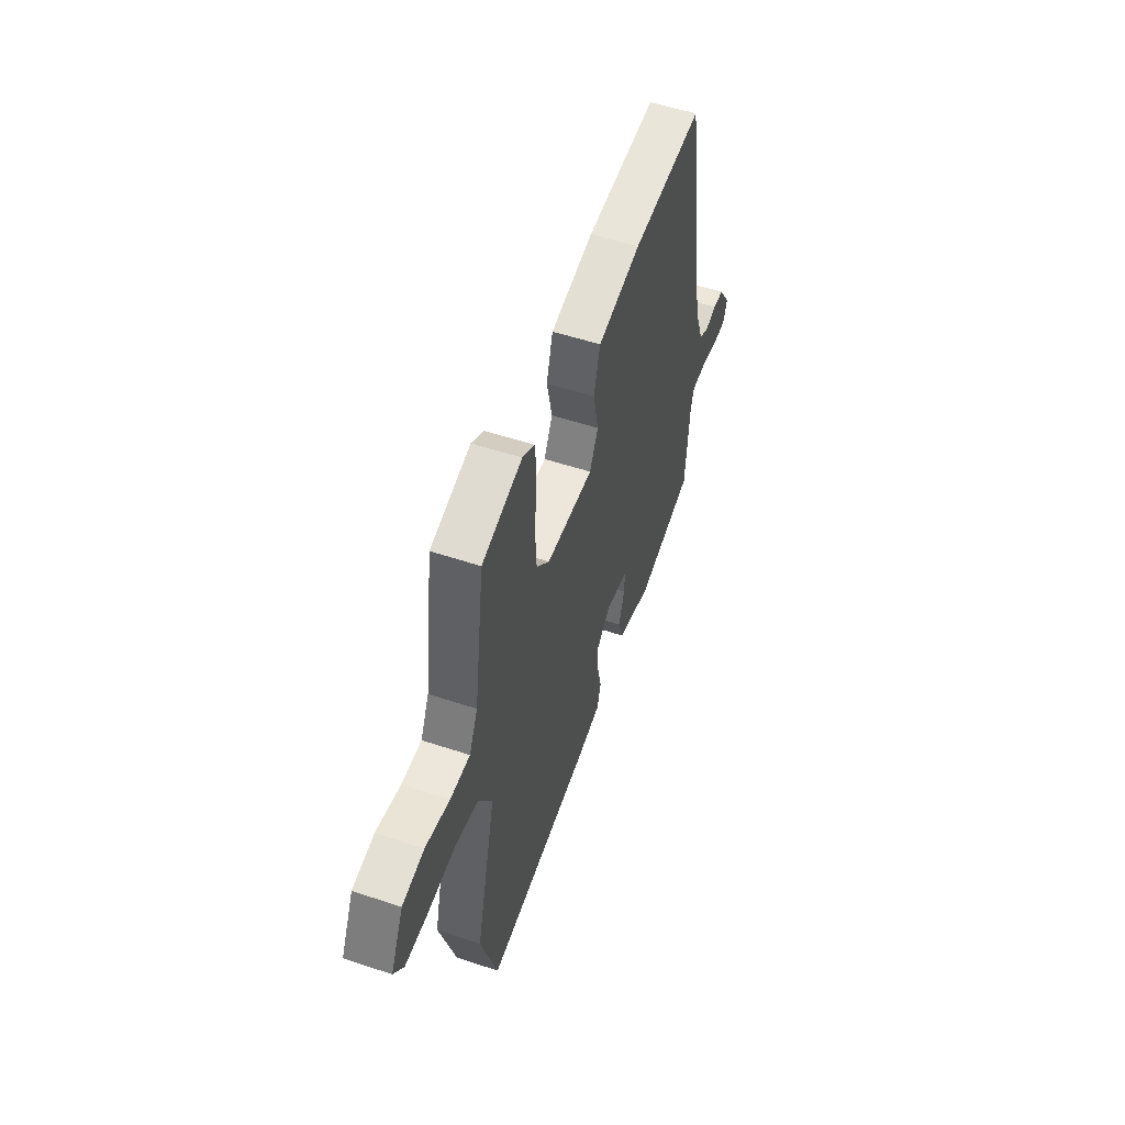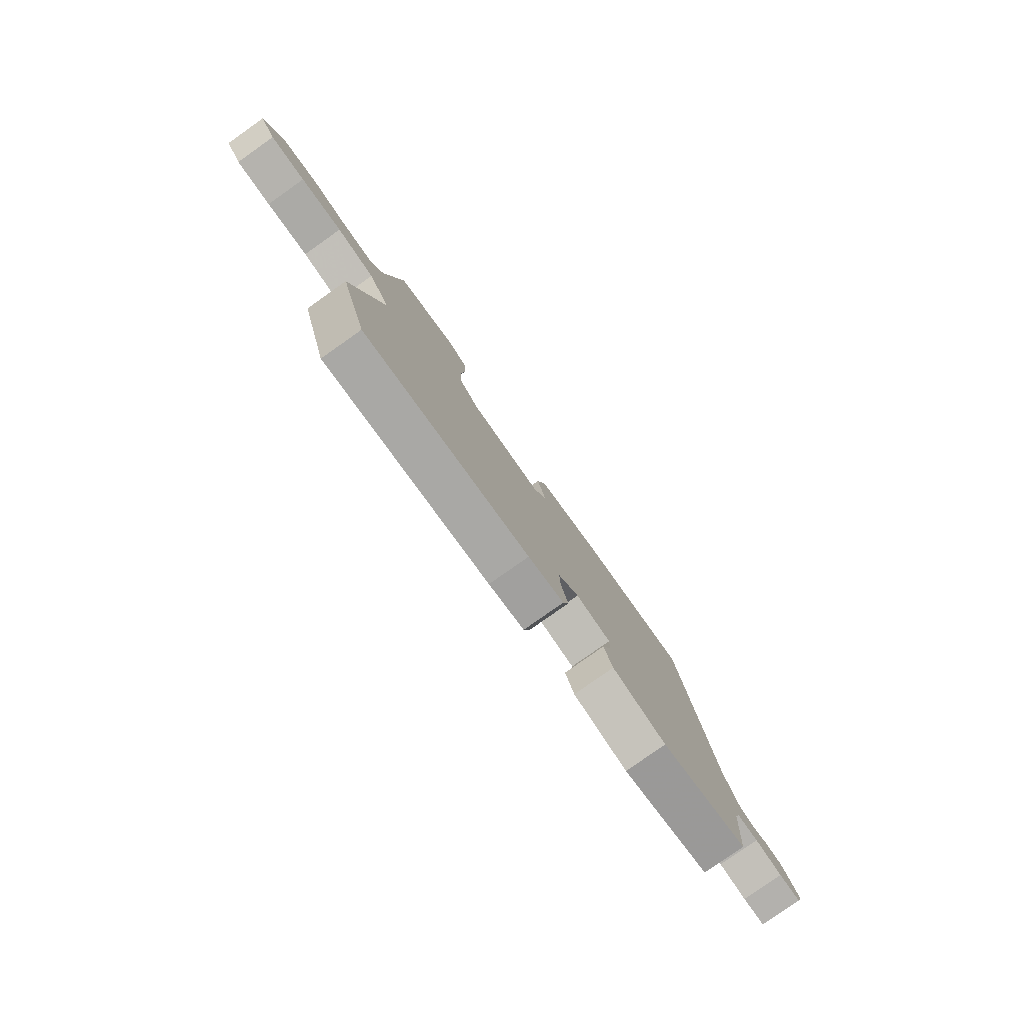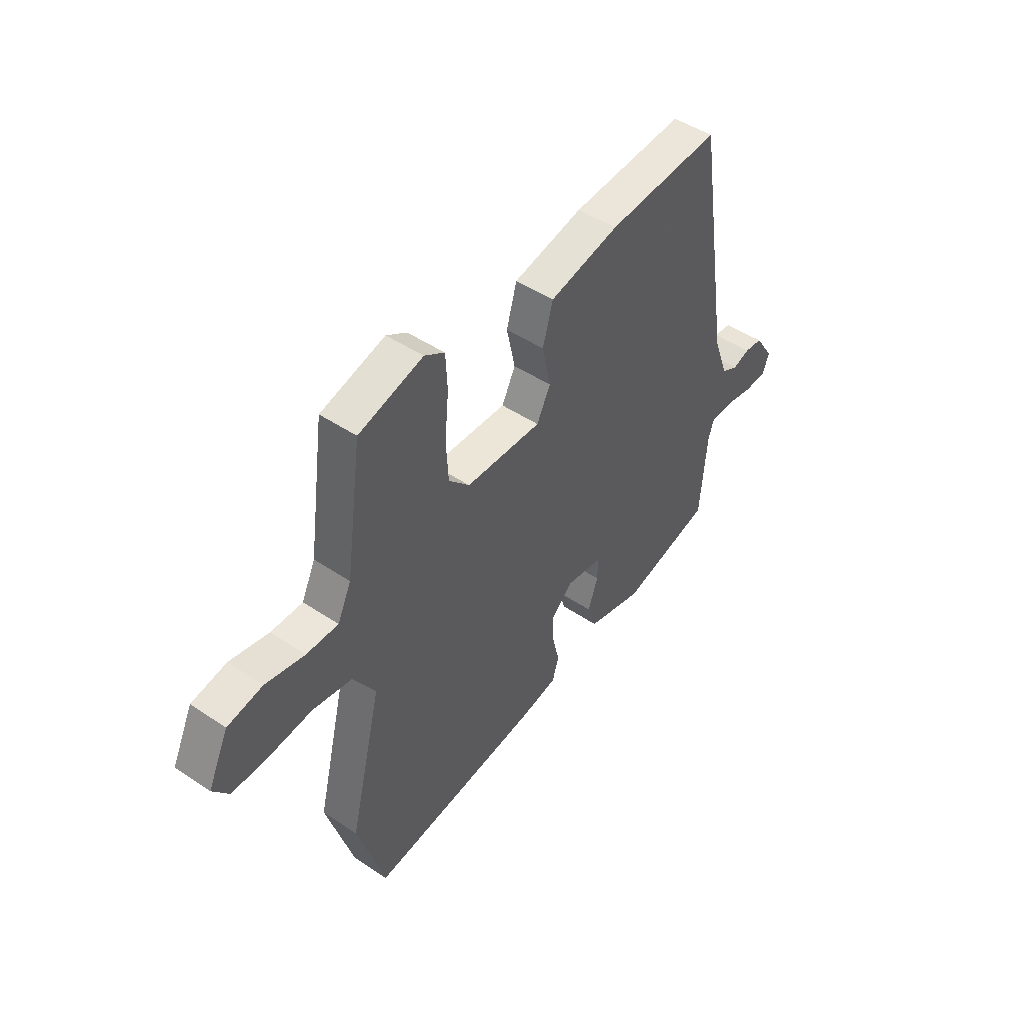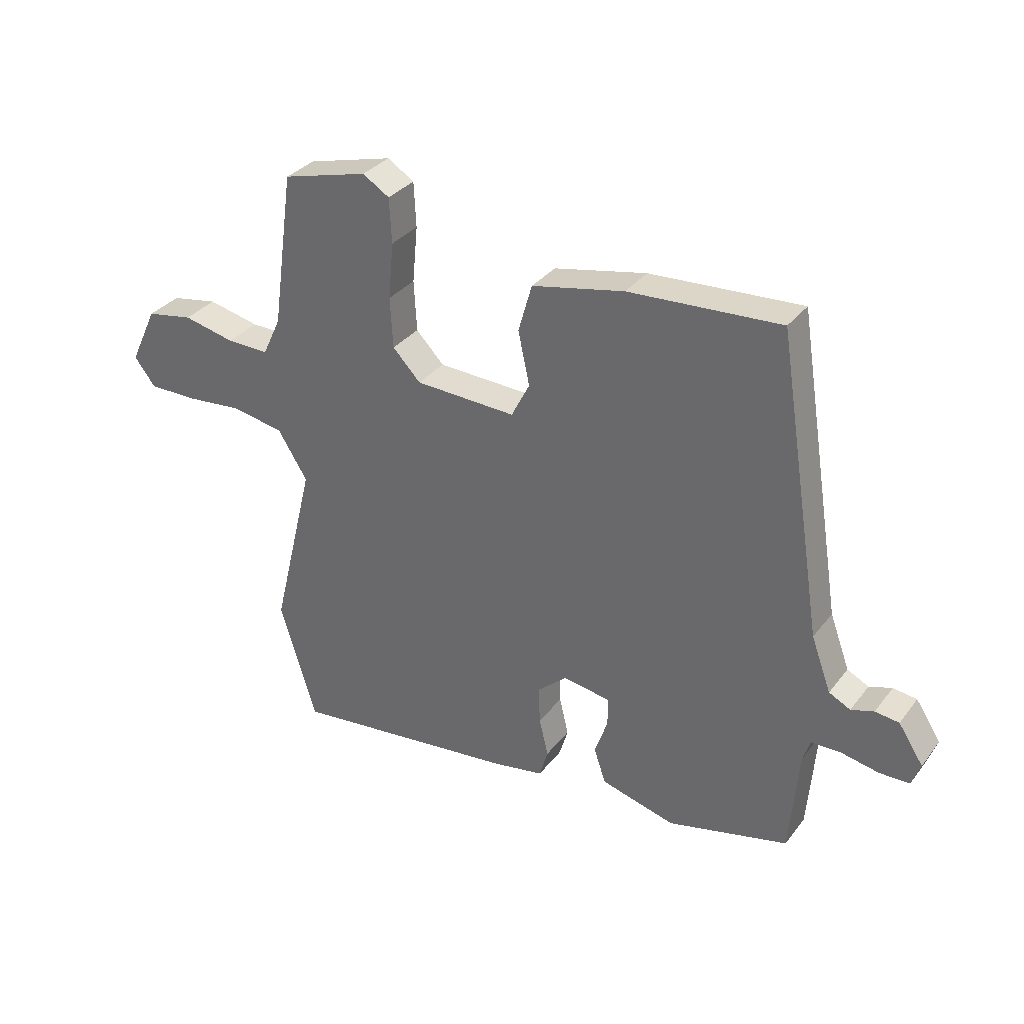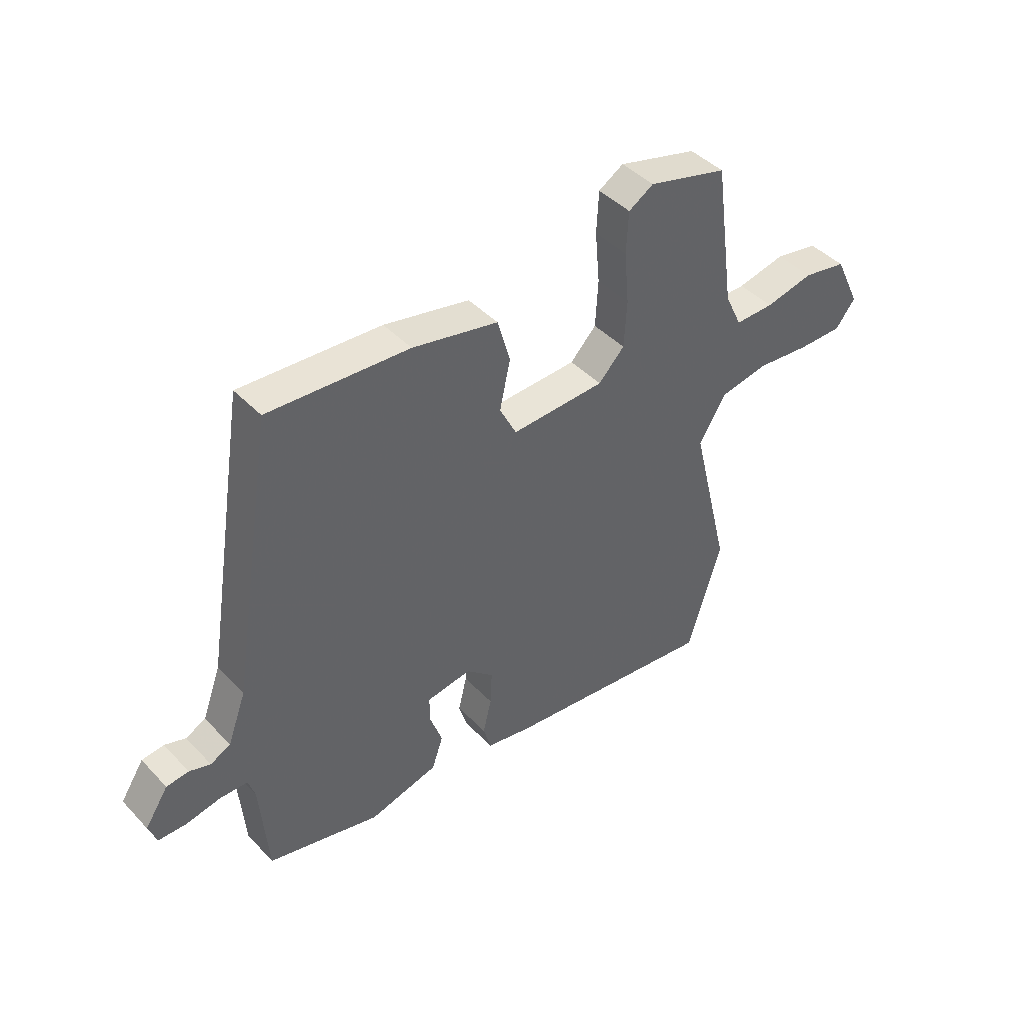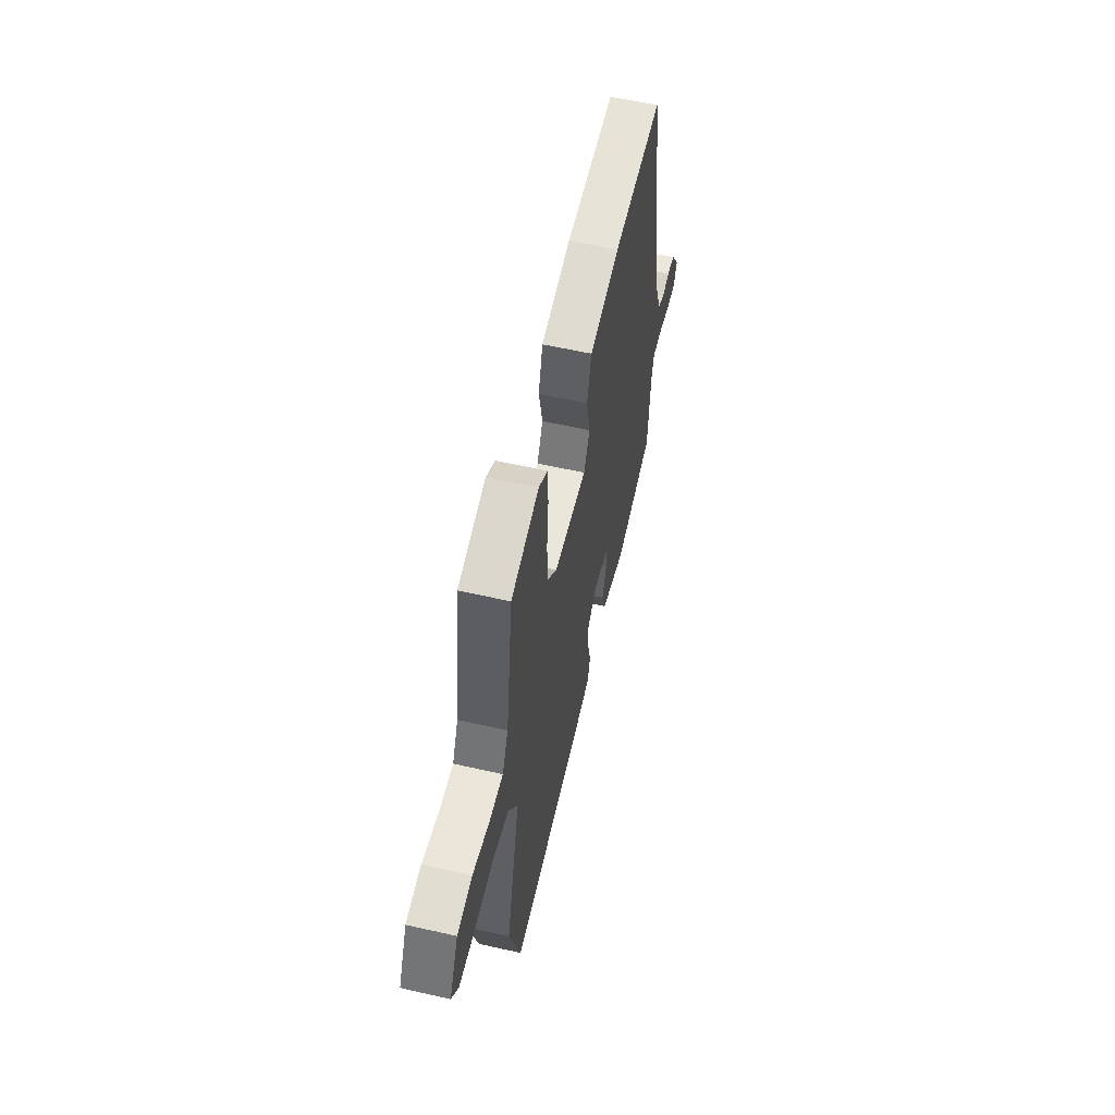
<metadata>
{"format":"obj","ext":"obj","renderer":"f3d","projection":"perspective","resolution":1024,"background":"white","views":[{"elev":53.8,"azim":-70.5,"up":"+Z"},{"elev":-80.0,"azim":-54.8,"up":"+Z"},{"elev":47.3,"azim":-52.8,"up":"+Z"},{"elev":32.9,"azim":31.4,"up":"+Z"},{"elev":43.2,"azim":140.4,"up":"+Z"},{"elev":57.6,"azim":-76.7,"up":"+Z"}]}
</metadata>
<code>
v 0.425 0.07 0.476
v 0.508 0.07 -0.045
v 0.543 0.07 -0.14
v 0.581 0.07 -0.159
v 0.621 0.07 -0.146
v 0.663 0.07 -0.151
v 0.707 0.07 -0.218
v 0.692 0.07 -0.26
v 0.639 0.07 -0.261
v 0.573 0.07 -0.248
v 0.521 0.07 -0.249
v 0.508 0.07 -0.289
v 0.493 0.07 -0.475
v 0.28 0.07 -0.527
v 0.149 0.07 -0.492
v 0.128 0.07 -0.43
v 0.151 0.07 -0.364
v 0.152 0.07 -0.313
v 0.067 0.07 -0.3
v 0.015 0.07 -0.346
v 0.018 0.07 -0.412
v 0.034 0.07 -0.479
v 0.019 0.07 -0.53
v -0.068 0.07 -0.546
v -0.472 0.07 -0.592
v -0.536 0.07 -0.381
v -0.461 0.07 -0.074
v -0.513 0.07 0.009
v -0.605 0.07 0.026
v -0.706 0.07 0.016
v -0.79 0.07 0.016
v -0.827 0.07 0.064
v -0.779 0.07 0.165
v -0.697 0.07 0.18
v -0.606 0.07 0.16
v -0.532 0.07 0.159
v -0.5 0.07 0.227
v -0.462 0.07 0.5
v -0.312 0.07 0.54
v -0.265 0.07 0.511
v -0.261 0.07 0.432
v -0.27 0.07 0.333
v -0.265 0.07 0.244
v -0.216 0.07 0.193
v -0.039 0.07 0.186
v -0.007 0.07 0.249
v -0.027 0.07 0.342
v -0.003 0.07 0.426
v 0.159 0.07 0.46
v 0.425 0 0.476
v 0.508 0 -0.045
v 0.543 0 -0.14
v 0.581 0 -0.159
v 0.621 0 -0.146
v 0.663 0 -0.151
v 0.707 0 -0.218
v 0.692 0 -0.26
v 0.639 0 -0.261
v 0.573 0 -0.248
v 0.521 0 -0.249
v 0.508 0 -0.289
v 0.493 0 -0.475
v 0.28 0 -0.527
v 0.149 0 -0.492
v 0.128 0 -0.43
v 0.151 0 -0.364
v 0.152 0 -0.313
v 0.067 0 -0.3
v 0.015 0 -0.346
v 0.018 0 -0.412
v 0.034 0 -0.479
v 0.019 0 -0.53
v -0.068 0 -0.546
v -0.472 0 -0.592
v -0.536 0 -0.381
v -0.461 0 -0.074
v -0.513 0 0.009
v -0.605 0 0.026
v -0.706 0 0.016
v -0.79 0 0.016
v -0.827 0 0.064
v -0.779 0 0.165
v -0.697 0 0.18
v -0.606 0 0.16
v -0.532 0 0.159
v -0.5 0 0.227
v -0.462 0 0.5
v -0.312 0 0.54
v -0.265 0 0.511
v -0.261 0 0.432
v -0.27 0 0.333
v -0.265 0 0.244
v -0.216 0 0.193
v -0.039 0 0.186
v -0.007 0 0.249
v -0.027 0 0.342
v -0.003 0 0.426
v 0.159 0 0.46
f 46 47 48 49
f 45 46 49 1
f 39 40 41 42
f 37 38 39 42
f 36 37 42 43
f 32 33 34 35
f 32 35 36
f 29 30 31 32
f 29 32 36 43
f 24 25 26 27
f 24 27 28
f 21 22 23 24
f 20 21 24 28
f 19 20 28
f 18 19 28
f 14 15 16 17
f 12 13 14 17
f 11 12 17 18
f 7 8 9 10
f 7 10 11
f 4 5 6 7
f 4 7 11
f 3 4 11 18
f 45 1 2
f 44 45 2 3
f 28 29 43 44
f 3 18 28 44
f 98 97 96 95
f 50 98 95 94
f 91 90 89 88
f 91 88 87 86
f 92 91 86 85
f 84 83 82 81
f 85 84 81
f 81 80 79 78
f 92 85 81 78
f 76 75 74 73
f 77 76 73
f 73 72 71 70
f 77 73 70 69
f 77 69 68
f 77 68 67
f 66 65 64 63
f 66 63 62 61
f 67 66 61 60
f 59 58 57 56
f 60 59 56
f 56 55 54 53
f 60 56 53
f 67 60 53 52
f 51 50 94
f 52 51 94 93
f 93 92 78 77
f 93 77 67 52
f 1 50 51 2
f 2 51 52 3
f 3 52 53 4
f 4 53 54 5
f 5 54 55 6
f 6 55 56 7
f 7 56 57 8
f 8 57 58 9
f 9 58 59 10
f 10 59 60 11
f 11 60 61 12
f 12 61 62 13
f 13 62 63 14
f 14 63 64 15
f 15 64 65 16
f 16 65 66 17
f 17 66 67 18
f 18 67 68 19
f 19 68 69 20
f 20 69 70 21
f 21 70 71 22
f 22 71 72 23
f 23 72 73 24
f 24 73 74 25
f 25 74 75 26
f 26 75 76 27
f 27 76 77 28
f 28 77 78 29
f 29 78 79 30
f 30 79 80 31
f 31 80 81 32
f 32 81 82 33
f 33 82 83 34
f 34 83 84 35
f 35 84 85 36
f 36 85 86 37
f 37 86 87 38
f 38 87 88 39
f 39 88 89 40
f 40 89 90 41
f 41 90 91 42
f 42 91 92 43
f 43 92 93 44
f 44 93 94 45
f 45 94 95 46
f 46 95 96 47
f 47 96 97 48
f 48 97 98 49
f 49 98 50 1

</code>
